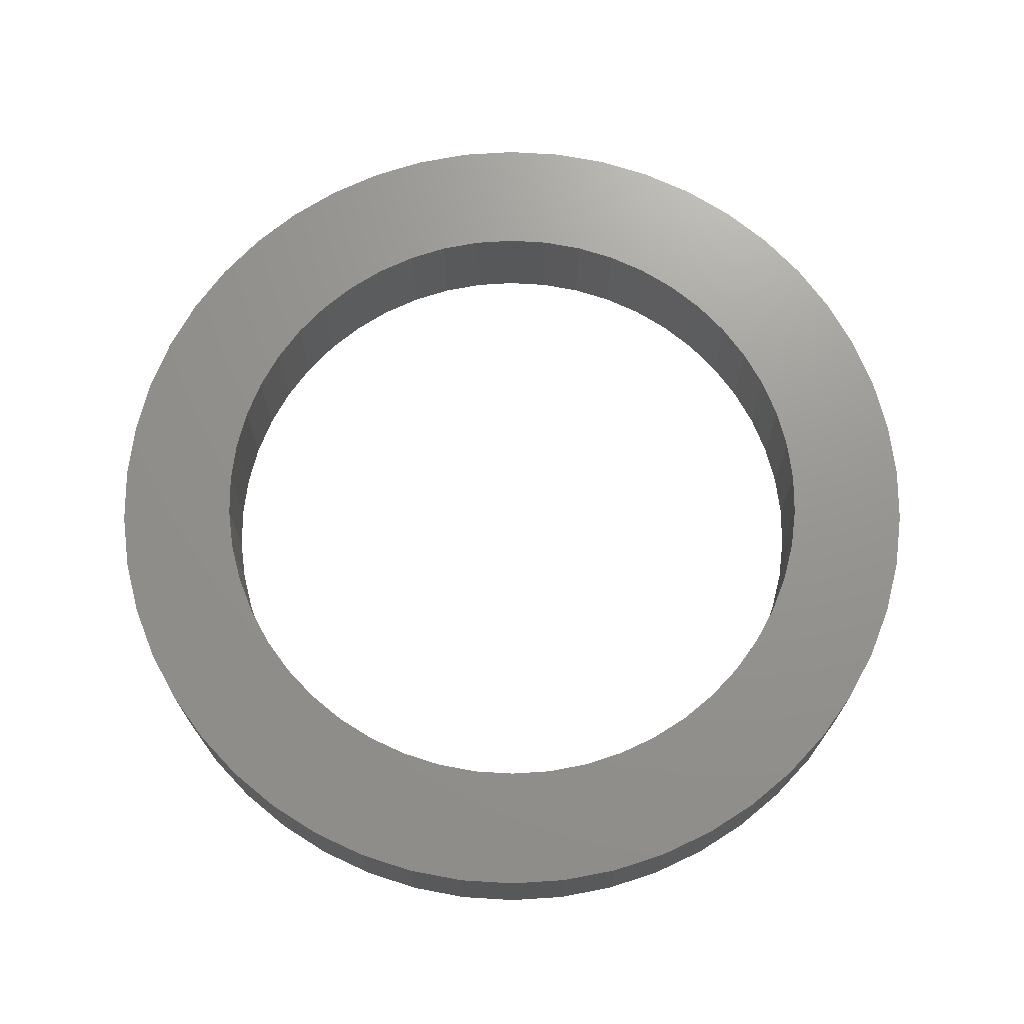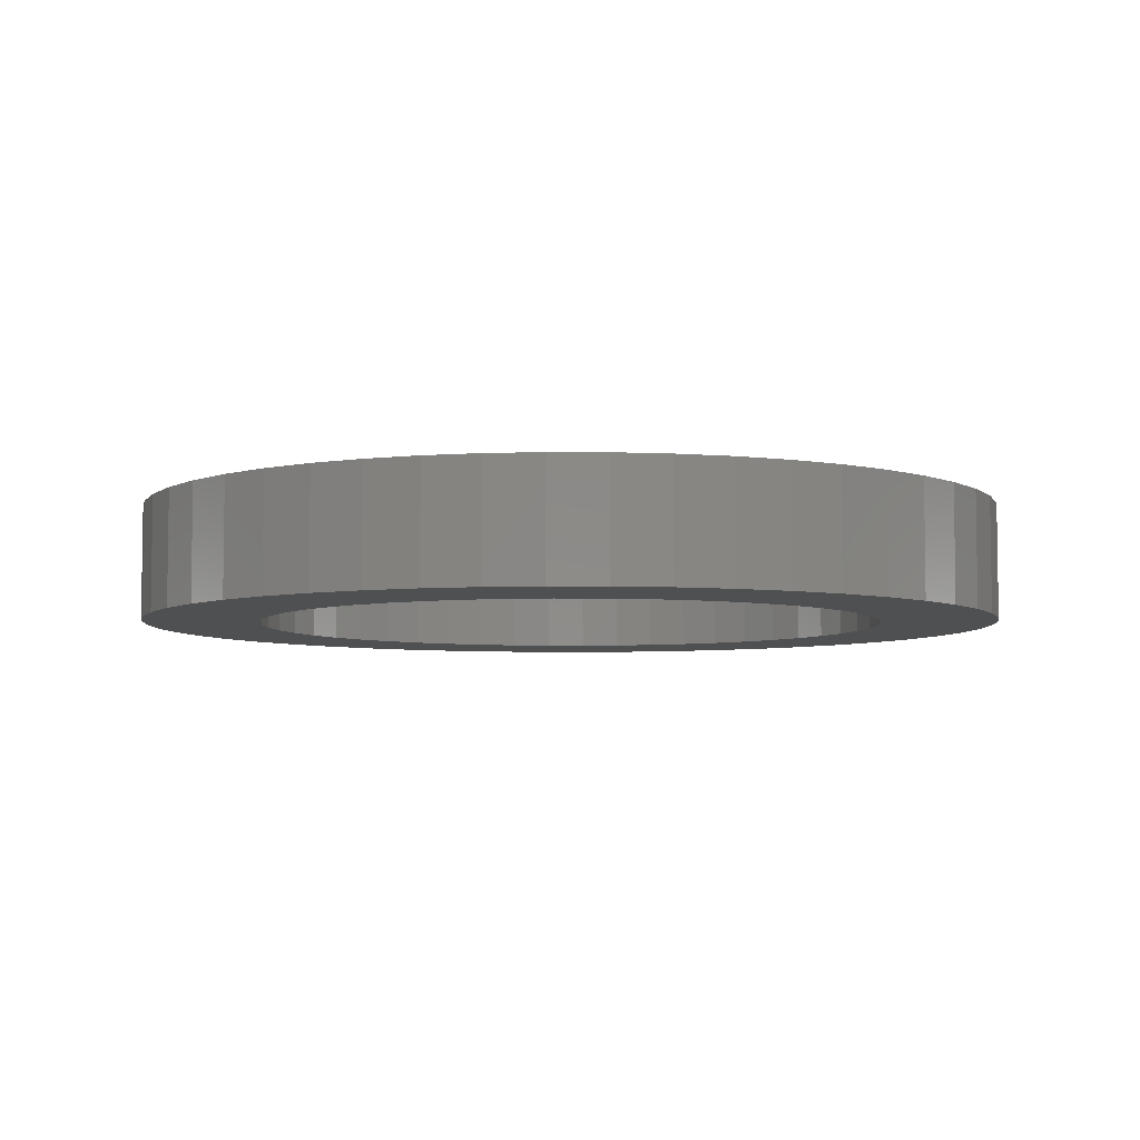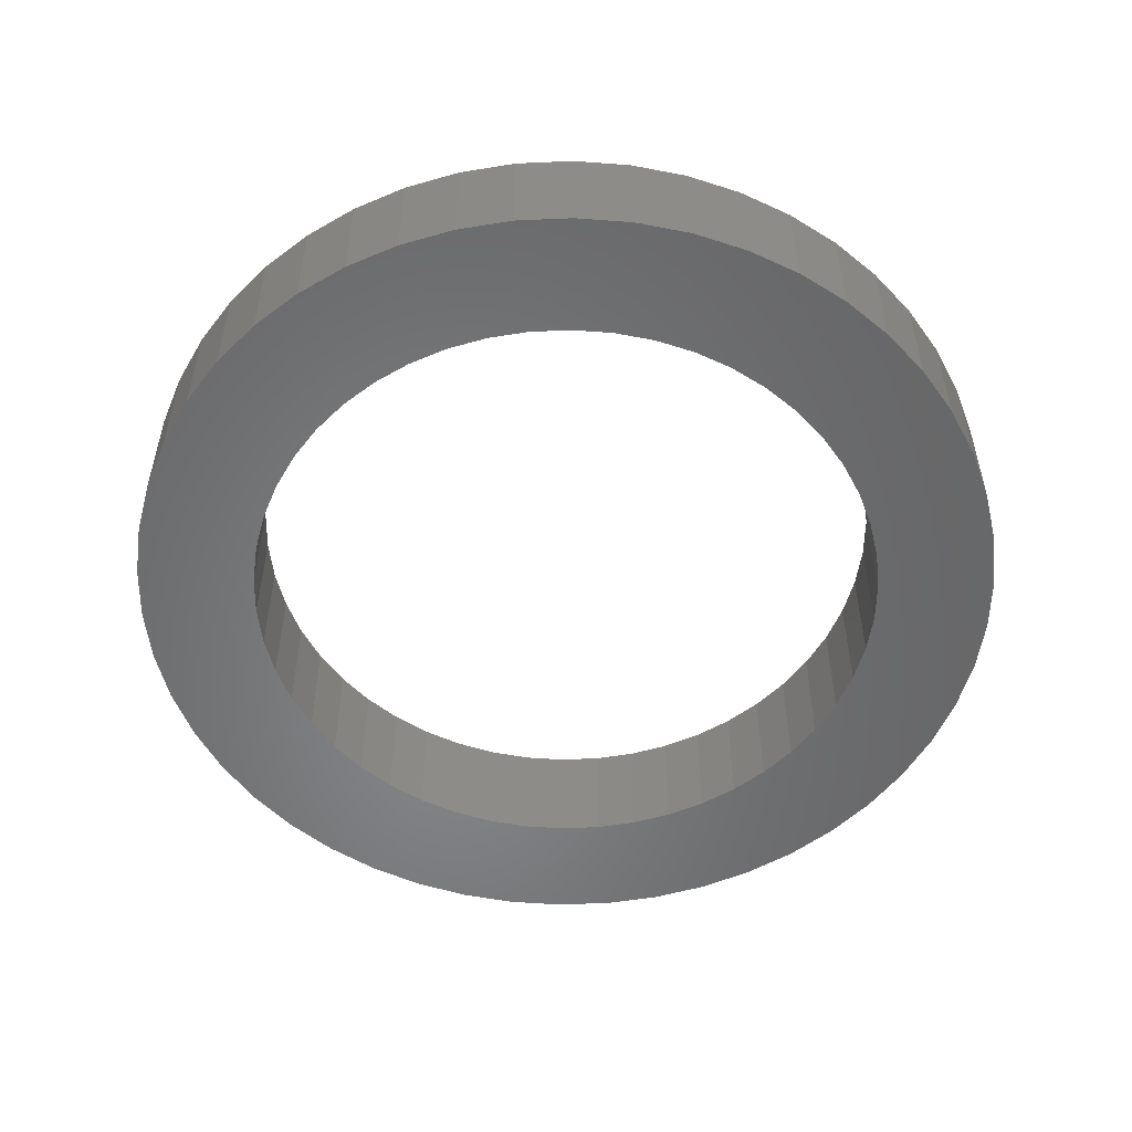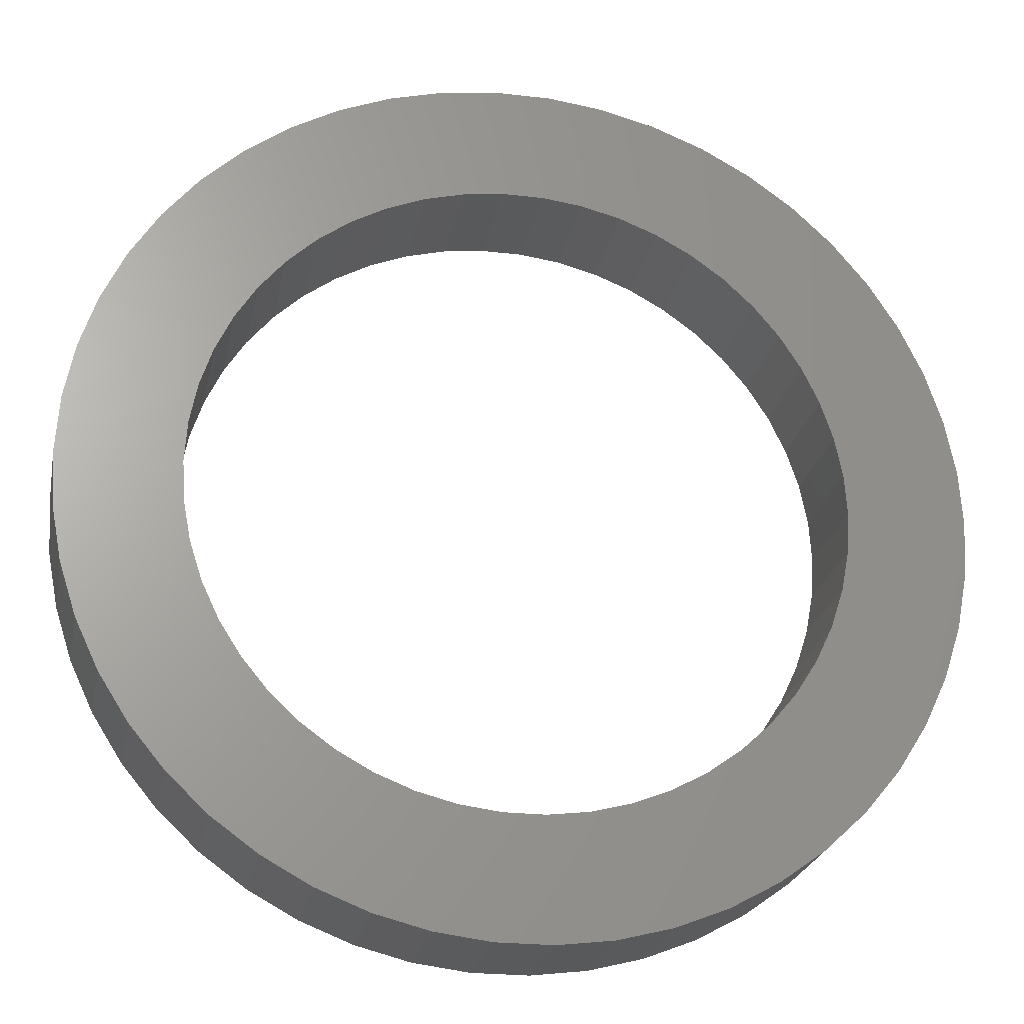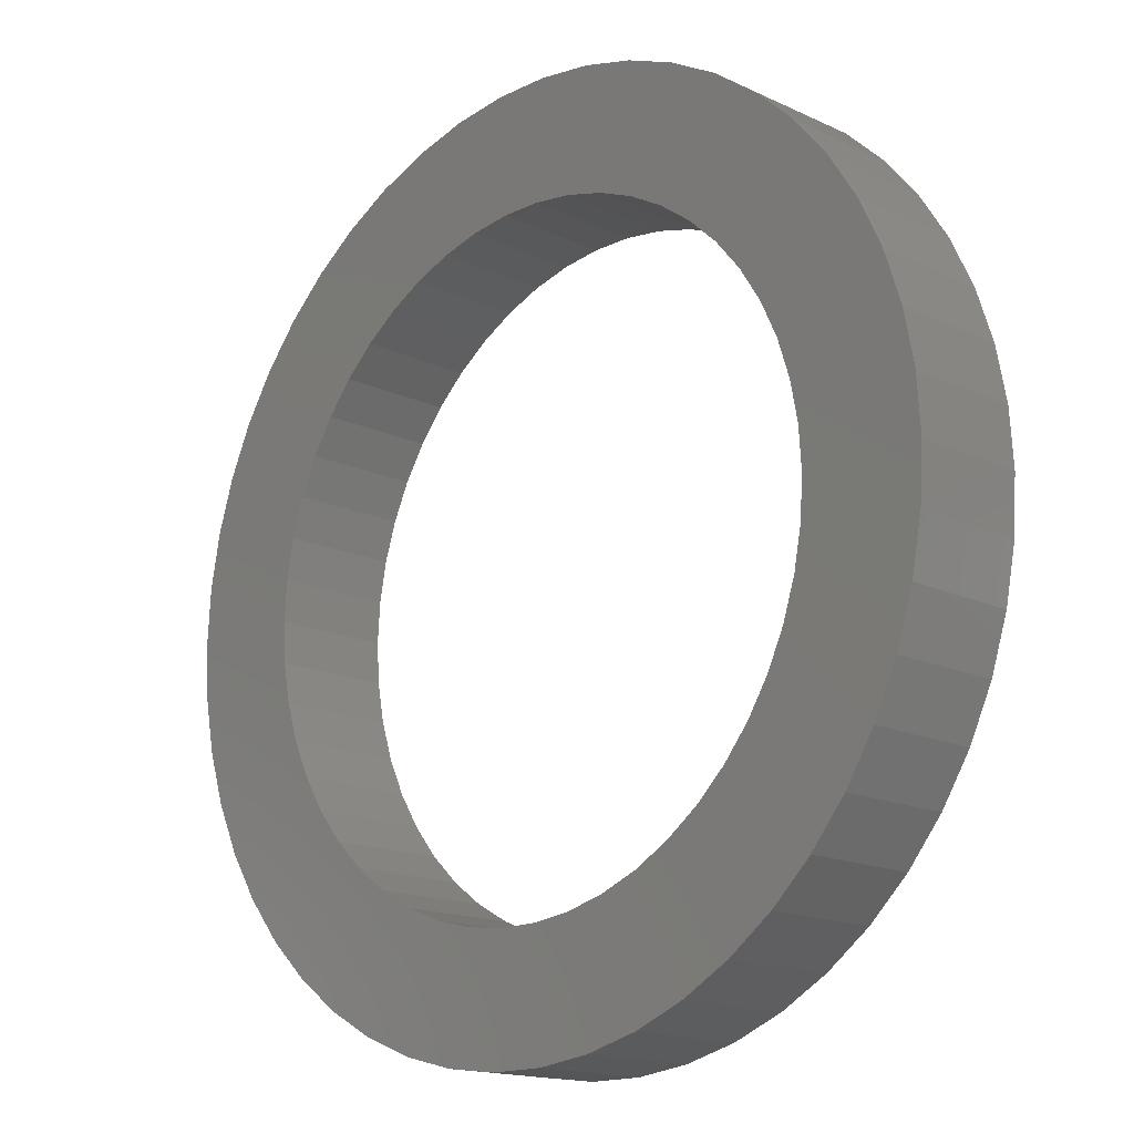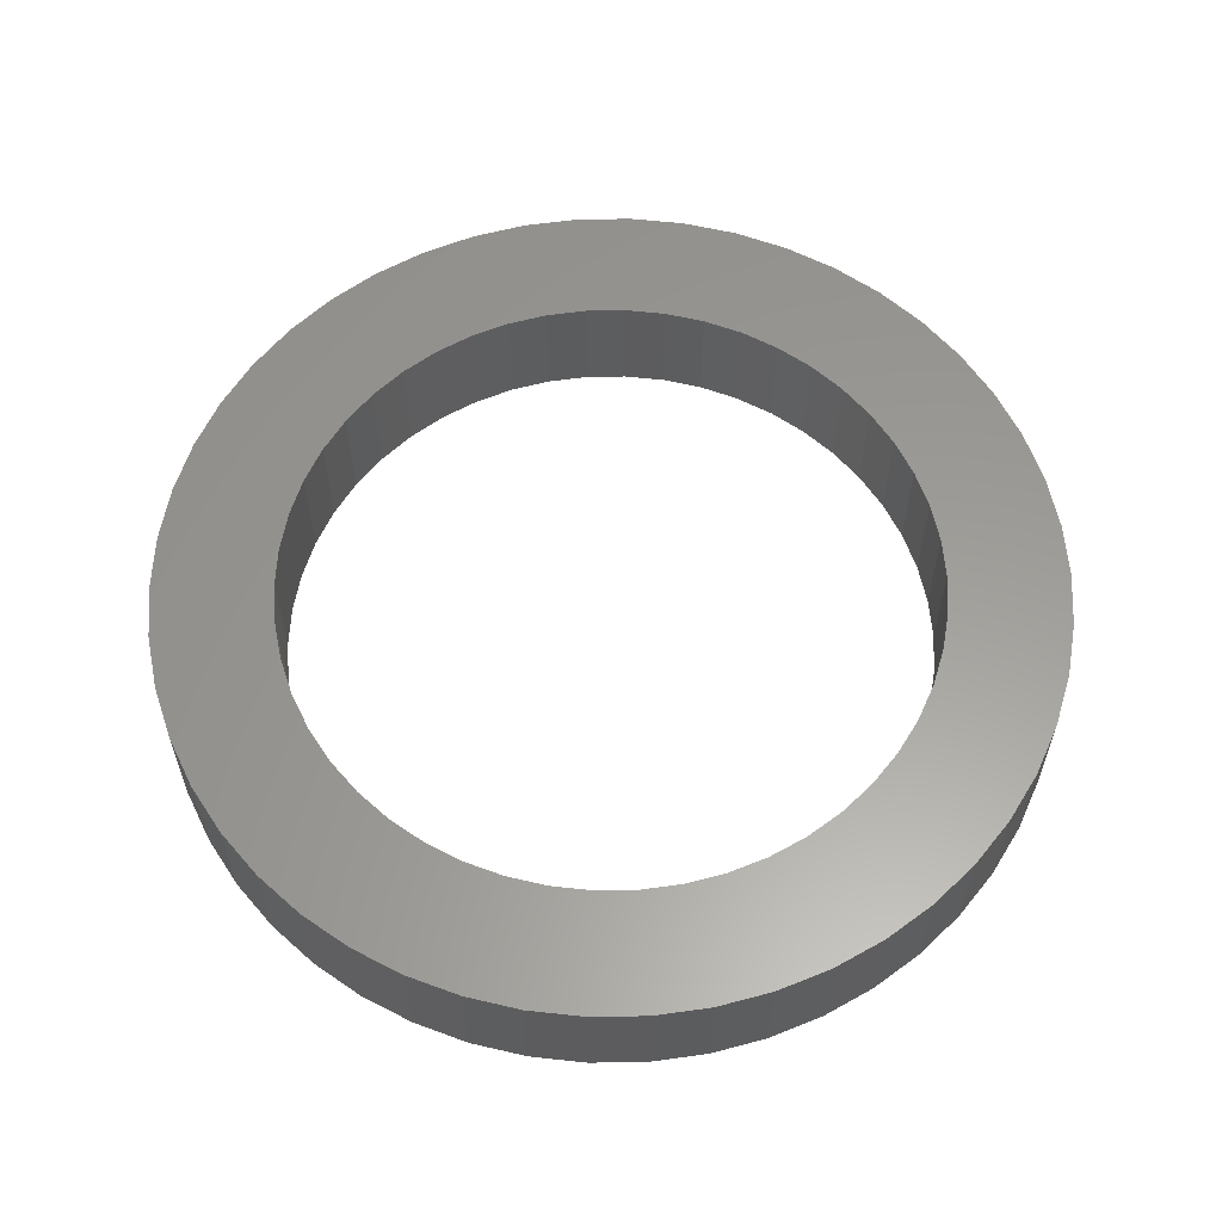
<metadata>
{"format":"stl","ext":"stl","renderer":"f3d","projection":"perspective","resolution":1024,"background":"white","views":[{"elev":70.7,"azim":68.3,"up":"+Z"},{"elev":-5.7,"azim":135.9,"up":"+Z"},{"elev":-53.5,"azim":-18.9,"up":"+Z"},{"elev":-23.9,"azim":-11.1,"up":"+Y"},{"elev":-15.9,"azim":-134.4,"up":"+Y"},{"elev":59.9,"azim":-36.9,"up":"+Z"}]}
</metadata>
<code>
# stl→obj: 200 verts, 400 faces
v 13.7 0 3.6
v 13.59 1.717 0
v 13.59 1.717 3.6
v 13.7 0 0
v -13.7 0 0
v -13.59 1.717 3.6
v -13.59 1.717 0
v -13.7 0 3.6
v 0.8602 13.67 0
v -0.8602 13.67 3.6
v 0.8602 13.67 3.6
v -0.8602 13.67 0
v -0.8602 -13.67 0
v 0.8602 -13.67 3.6
v -0.8602 -13.67 3.6
v 0.8602 -13.67 0
v 9.987 9.378 0
v 8.733 10.56 3.6
v 9.987 9.378 3.6
v 8.733 10.56 0
v -8.733 10.56 0
v -9.987 9.378 3.6
v -8.733 10.56 3.6
v -9.987 9.378 0
v -4.234 13.03 0
v -5.833 12.4 3.6
v -4.234 13.03 3.6
v -5.833 12.4 0
v 12.74 5.043 3.6
v 12.01 6.6 0
v 12.01 6.6 3.6
v 12.74 5.043 0
v 5.833 12.4 0
v 4.234 13.03 3.6
v 5.833 12.4 3.6
v 4.234 13.03 0
v 7.341 11.57 3.6
v 7.341 11.57 0
v -12.74 5.043 0
v -12.01 6.6 3.6
v -12.01 6.6 0
v -12.74 5.043 3.6
v 10 0 3.6
v 9.921 1.253 3.6
v 13.27 3.407 3.6
v 13.59 -1.717 3.6
v 9.686 2.487 3.6
v 9.921 -1.253 3.6
v 9.298 3.681 3.6
v 13.27 -3.407 3.6
v 8.763 4.818 3.6
v 11.08 8.053 3.6
v 9.686 -2.487 3.6
v 12.74 -5.043 3.6
v 8.09 5.878 3.6
v 7.29 6.845 3.6
v 6.374 7.705 3.6
v 5.358 8.443 3.6
v 4.258 9.048 3.6
v 3.09 9.511 3.6
v 2.567 13.46 3.6
v 1.874 9.823 3.6
v 0.6279 9.98 3.6
v -0.6279 9.98 3.6
v -1.874 9.823 3.6
v -2.567 13.46 3.6
v -3.09 9.511 3.6
v -4.258 9.048 3.6
v -5.358 8.443 3.6
v -7.341 11.57 3.6
v -6.374 7.705 3.6
v -7.29 6.845 3.6
v -8.09 5.878 3.6
v -11.08 8.053 3.6
v -8.763 4.818 3.6
v -9.298 3.681 3.6
v -9.686 2.487 3.6
v 9.298 -3.681 3.6
v 12.01 -6.6 3.6
v 8.763 -4.818 3.6
v 11.08 -8.053 3.6
v 8.09 -5.878 3.6
v 9.987 -9.378 3.6
v 7.29 -6.845 3.6
v 8.733 -10.56 3.6
v 6.374 -7.705 3.6
v 7.341 -11.57 3.6
v 5.358 -8.443 3.6
v 5.833 -12.4 3.6
v 4.258 -9.048 3.6
v 4.234 -13.03 3.6
v 3.09 -9.511 3.6
v 2.567 -13.46 3.6
v 1.874 -9.823 3.6
v 0.6279 -9.98 3.6
v -0.6279 -9.98 3.6
v -1.874 -9.823 3.6
v -2.567 -13.46 3.6
v -3.09 -9.511 3.6
v -4.234 -13.03 3.6
v -4.258 -9.048 3.6
v -5.833 -12.4 3.6
v -5.358 -8.443 3.6
v -7.341 -11.57 3.6
v -6.374 -7.705 3.6
v -8.733 -10.56 3.6
v -7.29 -6.845 3.6
v -9.987 -9.378 3.6
v -8.09 -5.878 3.6
v -11.08 -8.053 3.6
v -8.763 -4.818 3.6
v -12.01 -6.6 3.6
v -9.298 -3.681 3.6
v -12.74 -5.043 3.6
v -9.686 -2.487 3.6
v -13.27 -3.407 3.6
v -9.921 -1.253 3.6
v -13.59 -1.717 3.6
v -10 0 3.6
v -13.27 3.407 3.6
v -9.921 1.253 3.6
v -7.341 11.57 0
v -2.567 13.46 0
v 10 0 0
v 13.59 -1.717 0
v 9.921 -1.253 0
v 13.27 -3.407 0
v 9.686 -2.487 0
v 12.74 -5.043 0
v 9.921 1.253 0
v 9.298 -3.681 0
v 12.01 -6.6 0
v 13.27 3.407 0
v 8.763 -4.818 0
v 11.08 -8.053 0
v 9.686 2.487 0
v 8.09 -5.878 0
v 9.987 -9.378 0
v 7.29 -6.845 0
v 8.733 -10.56 0
v 6.374 -7.705 0
v 7.341 -11.57 0
v 5.358 -8.443 0
v 5.833 -12.4 0
v 4.258 -9.048 0
v 4.234 -13.03 0
v 3.09 -9.511 0
v 2.567 -13.46 0
v 1.874 -9.823 0
v 0.6279 -9.98 0
v -0.6279 -9.98 0
v -1.874 -9.823 0
v -2.567 -13.46 0
v -3.09 -9.511 0
v -4.234 -13.03 0
v -4.258 -9.048 0
v -5.833 -12.4 0
v -5.358 -8.443 0
v -7.341 -11.57 0
v -6.374 -7.705 0
v -8.733 -10.56 0
v -7.29 -6.845 0
v -9.987 -9.378 0
v -8.09 -5.878 0
v -11.08 -8.053 0
v -8.763 -4.818 0
v -12.01 -6.6 0
v -9.298 -3.681 0
v -12.74 -5.043 0
v -9.686 -2.487 0
v 9.298 3.681 0
v 8.763 4.818 0
v 11.08 8.053 0
v 8.09 5.878 0
v 7.29 6.845 0
v 6.374 7.705 0
v 5.358 8.443 0
v 4.258 9.048 0
v 3.09 9.511 0
v 2.567 13.46 0
v 1.874 9.823 0
v 0.6279 9.98 0
v -0.6279 9.98 0
v -1.874 9.823 0
v -3.09 9.511 0
v -4.258 9.048 0
v -5.358 8.443 0
v -6.374 7.705 0
v -7.29 6.845 0
v -8.09 5.878 0
v -11.08 8.053 0
v -8.763 4.818 0
v -9.298 3.681 0
v -9.686 2.487 0
v -13.27 3.407 0
v -9.921 1.253 0
v -10 0 0
v -13.27 -3.407 0
v -9.921 -1.253 0
v -13.59 -1.717 0
f 1 2 3
f 2 1 4
f 5 6 7
f 6 5 8
f 9 10 11
f 10 9 12
f 13 14 15
f 14 13 16
f 17 18 19
f 18 17 20
f 21 22 23
f 22 21 24
f 25 26 27
f 26 25 28
f 29 30 31
f 30 29 32
f 33 34 35
f 34 33 36
f 20 37 18
f 37 20 38
f 39 40 41
f 40 39 42
f 43 1 3
f 44 3 45
f 1 43 46
f 47 45 29
f 48 46 43
f 49 29 31
f 46 48 50
f 51 31 52
f 53 50 48
f 50 53 54
f 55 52 19
f 3 44 43
f 45 47 44
f 29 49 47
f 31 51 49
f 56 19 18
f 52 55 51
f 57 18 37
f 19 56 55
f 18 57 56
f 58 37 35
f 37 58 57
f 35 59 58
f 34 59 35
f 34 60 59
f 61 60 34
f 61 62 60
f 11 62 61
f 11 63 62
f 11 64 63
f 10 64 11
f 10 65 64
f 66 65 10
f 66 67 65
f 27 67 66
f 27 68 67
f 26 68 27
f 68 26 69
f 70 69 26
f 69 70 71
f 23 71 70
f 71 23 72
f 22 72 23
f 72 22 73
f 74 73 22
f 73 74 75
f 40 75 74
f 75 40 76
f 42 76 40
f 76 42 77
f 78 54 53
f 54 78 79
f 80 79 78
f 79 80 81
f 82 81 80
f 81 82 83
f 84 83 82
f 83 84 85
f 86 85 84
f 85 86 87
f 88 87 86
f 87 88 89
f 90 89 88
f 90 91 89
f 92 91 90
f 92 93 91
f 94 93 92
f 94 14 93
f 95 14 94
f 96 14 95
f 96 15 14
f 97 15 96
f 97 98 15
f 99 98 97
f 99 100 98
f 101 100 99
f 102 101 103
f 101 102 100
f 104 103 105
f 106 105 107
f 103 104 102
f 108 107 109
f 105 106 104
f 110 109 111
f 112 111 113
f 114 113 115
f 116 115 117
f 107 108 106
f 118 117 119
f 120 77 42
f 109 110 108
f 77 120 121
f 111 112 110
f 6 121 120
f 113 114 112
f 121 6 119
f 115 116 114
f 8 119 6
f 117 118 116
f 119 8 118
f 28 70 26
f 70 28 122
f 123 27 66
f 27 123 25
f 124 4 125
f 126 125 127
f 4 124 2
f 128 127 129
f 130 2 124
f 131 129 132
f 2 130 133
f 134 132 135
f 136 133 130
f 133 136 32
f 137 135 138
f 125 126 124
f 127 128 126
f 129 131 128
f 132 134 131
f 139 138 140
f 135 137 134
f 141 140 142
f 138 139 137
f 140 141 139
f 143 142 144
f 142 143 141
f 144 145 143
f 146 145 144
f 146 147 145
f 148 147 146
f 148 149 147
f 16 149 148
f 16 150 149
f 16 151 150
f 13 151 16
f 13 152 151
f 153 152 13
f 153 154 152
f 155 154 153
f 155 156 154
f 157 156 155
f 156 157 158
f 159 158 157
f 158 159 160
f 161 160 159
f 160 161 162
f 163 162 161
f 162 163 164
f 165 164 163
f 164 165 166
f 167 166 165
f 166 167 168
f 169 168 167
f 168 169 170
f 171 32 136
f 32 171 30
f 172 30 171
f 30 172 173
f 174 173 172
f 173 174 17
f 175 17 174
f 17 175 20
f 176 20 175
f 20 176 38
f 177 38 176
f 38 177 33
f 178 33 177
f 178 36 33
f 179 36 178
f 179 180 36
f 181 180 179
f 181 9 180
f 182 9 181
f 183 9 182
f 183 12 9
f 184 12 183
f 184 123 12
f 185 123 184
f 185 25 123
f 186 25 185
f 28 186 187
f 186 28 25
f 122 187 188
f 21 188 189
f 187 122 28
f 24 189 190
f 188 21 122
f 191 190 192
f 41 192 193
f 39 193 194
f 195 194 196
f 189 24 21
f 7 196 197
f 198 170 169
f 190 191 24
f 170 198 199
f 192 41 191
f 200 199 198
f 193 39 41
f 199 200 197
f 194 195 39
f 5 197 200
f 196 7 195
f 197 5 7
f 16 93 14
f 93 16 148
f 146 89 91
f 89 146 144
f 45 32 29
f 32 45 133
f 3 133 45
f 133 3 2
f 52 17 19
f 17 52 173
f 31 173 52
f 173 31 30
f 36 61 34
f 61 36 180
f 180 11 61
f 11 180 9
f 38 35 37
f 35 38 33
f 41 74 191
f 74 41 40
f 191 22 24
f 22 191 74
f 195 42 39
f 42 195 120
f 7 120 195
f 120 7 6
f 122 23 70
f 23 122 21
f 12 66 10
f 66 12 123
f 46 4 1
f 4 46 125
f 79 129 54
f 129 79 132
f 163 106 108
f 106 163 161
f 167 114 169
f 114 167 112
f 165 112 167
f 112 165 110
f 144 87 89
f 87 144 142
f 50 125 46
f 125 50 127
f 54 127 50
f 127 54 129
f 157 100 102
f 100 157 155
f 163 110 165
f 110 163 108
f 198 118 200
f 118 198 116
f 200 8 5
f 8 200 118
f 169 116 198
f 116 169 114
f 142 85 87
f 85 142 140
f 148 91 93
f 91 148 146
f 81 132 79
f 132 81 135
f 83 135 81
f 135 83 138
f 153 15 98
f 15 153 13
f 159 102 104
f 102 159 157
f 140 83 85
f 83 140 138
f 155 98 100
f 98 155 153
f 161 104 106
f 104 161 159
f 171 51 172
f 51 171 49
f 172 55 174
f 55 172 51
f 181 60 62
f 60 181 179
f 179 59 60
f 59 179 178
f 186 67 68
f 67 186 185
f 76 192 75
f 192 76 193
f 128 48 126
f 48 128 53
f 178 58 59
f 58 178 177
f 73 189 72
f 189 73 190
f 187 68 69
f 68 187 186
f 184 64 65
f 64 184 183
f 124 44 130
f 44 124 43
f 131 53 128
f 53 131 78
f 160 107 105
f 107 160 162
f 130 47 136
f 47 130 44
f 136 49 171
f 49 136 47
f 176 56 57
f 56 176 175
f 174 56 175
f 56 174 55
f 183 63 64
f 63 183 182
f 177 57 58
f 57 177 176
f 119 196 121
f 196 119 197
f 77 193 76
f 193 77 194
f 75 190 73
f 190 75 192
f 185 65 67
f 65 185 184
f 188 69 71
f 69 188 187
f 189 71 72
f 71 189 188
f 126 43 124
f 43 126 48
f 107 164 109
f 164 107 162
f 149 95 94
f 95 149 150
f 145 92 90
f 92 145 147
f 182 62 63
f 62 182 181
f 121 194 77
f 194 121 196
f 139 82 137
f 82 139 84
f 137 80 134
f 80 137 82
f 134 78 131
f 78 134 80
f 152 99 97
f 99 152 154
f 151 97 96
f 97 151 152
f 117 197 119
f 197 117 199
f 113 170 115
f 170 113 168
f 147 94 92
f 94 147 149
f 139 86 84
f 86 139 141
f 141 88 86
f 88 141 143
f 143 90 88
f 90 143 145
f 150 96 95
f 96 150 151
f 156 103 101
f 103 156 158
f 115 199 117
f 199 115 170
f 109 166 111
f 166 109 164
f 111 168 113
f 168 111 166
f 158 105 103
f 105 158 160
f 154 101 99
f 101 154 156

</code>
